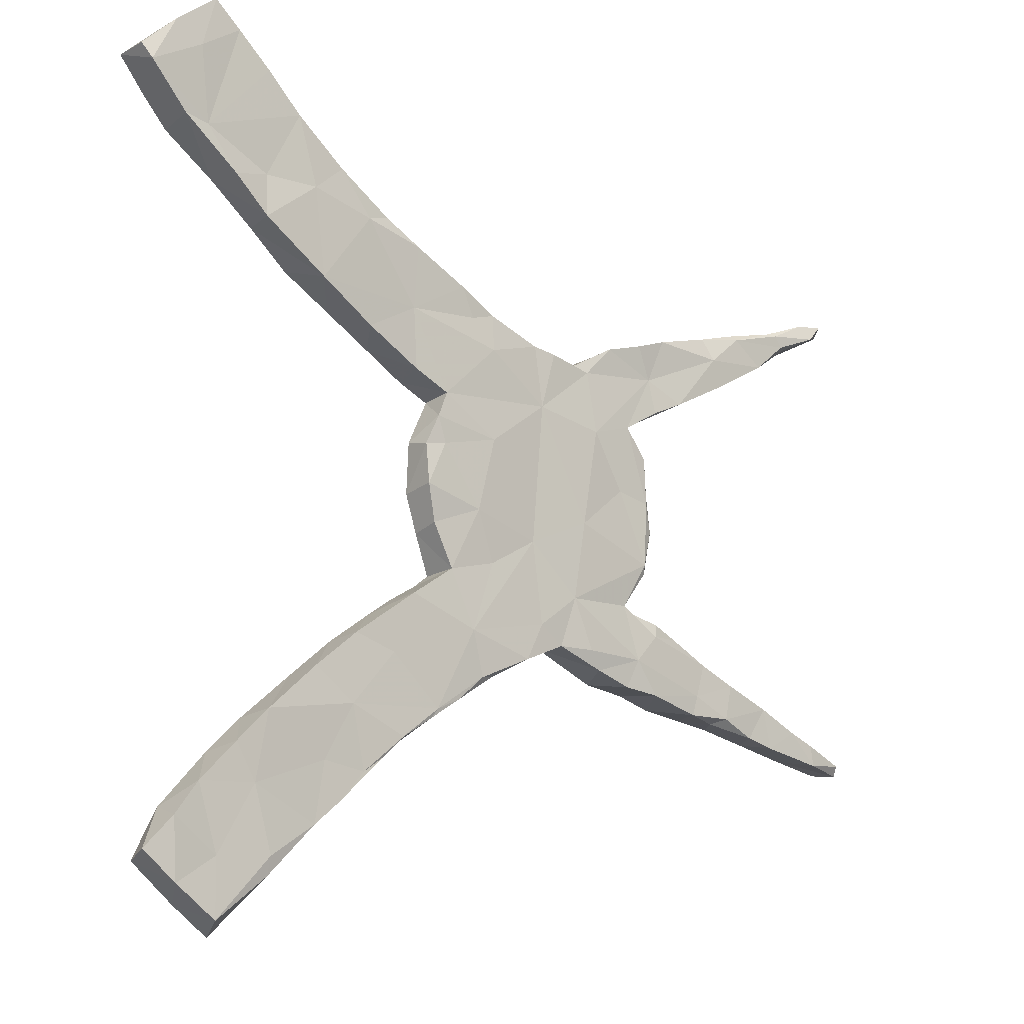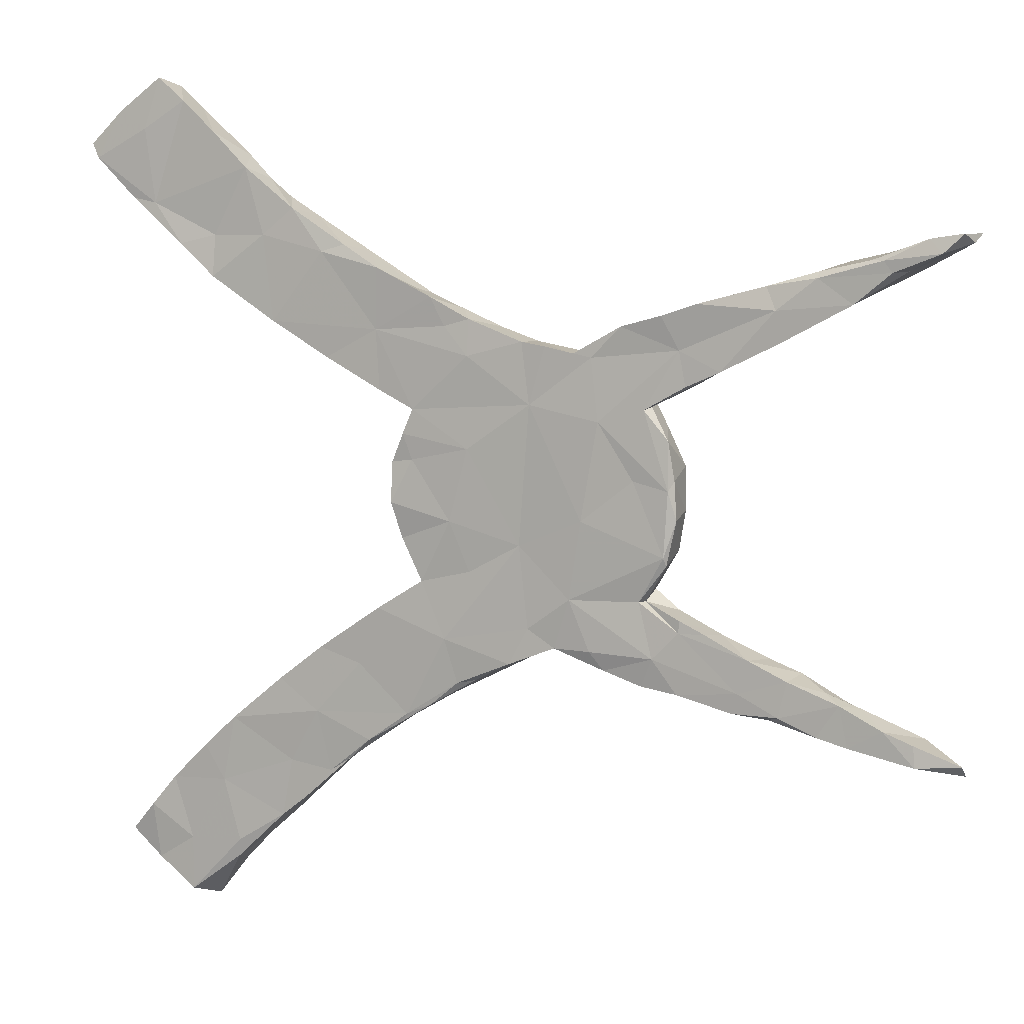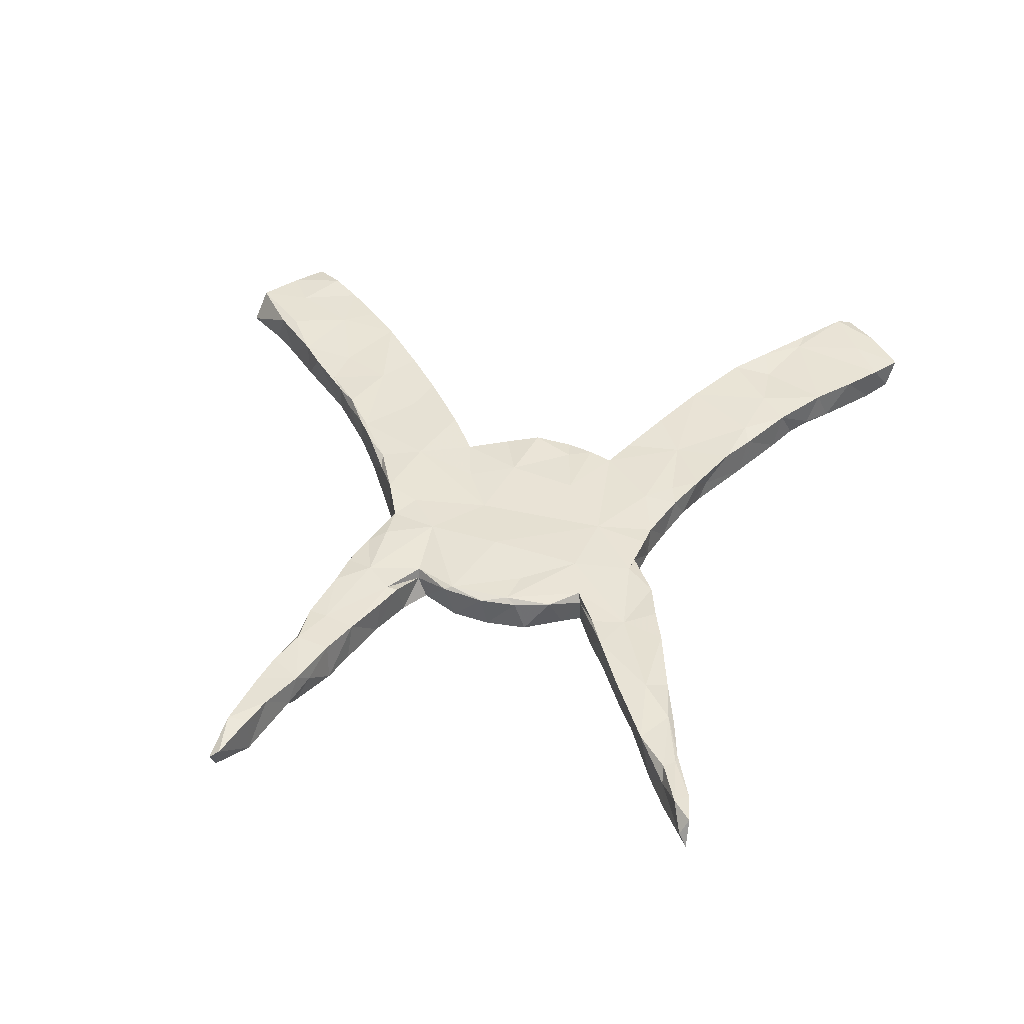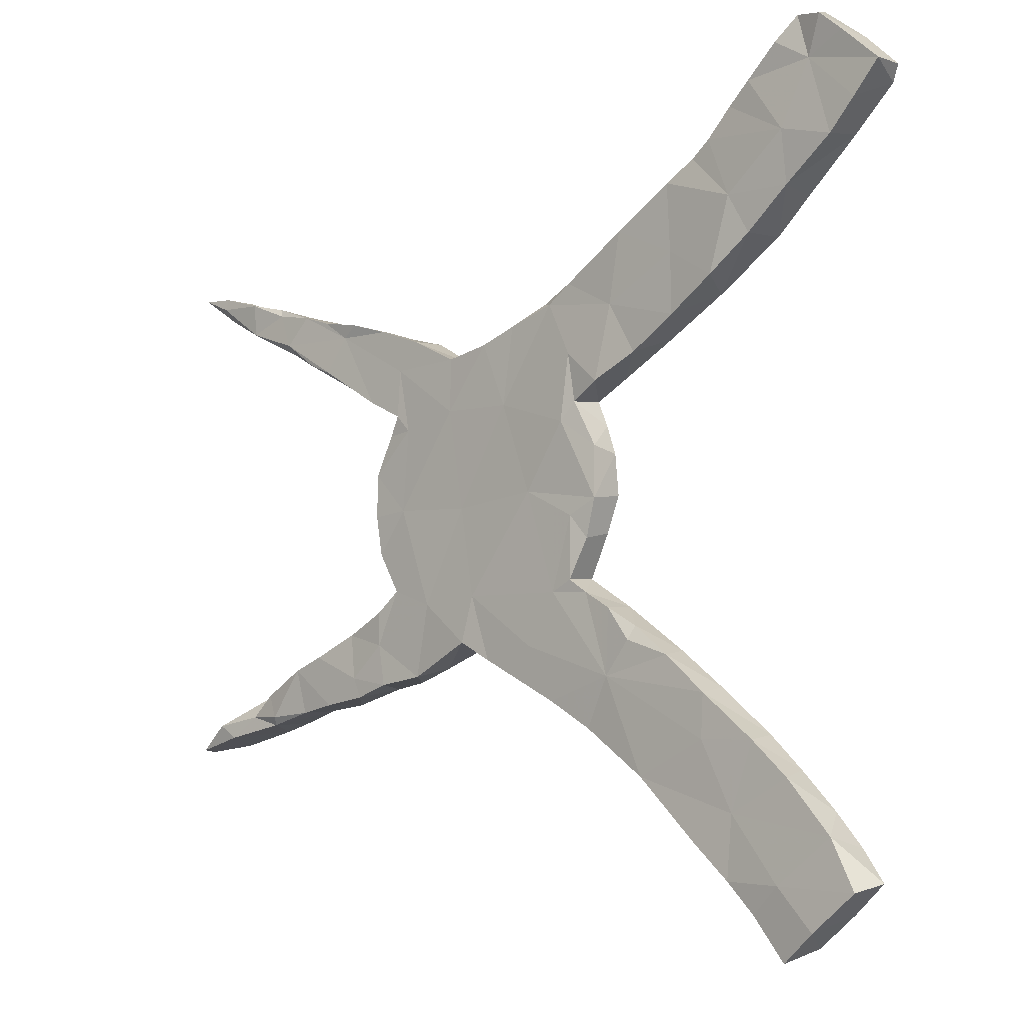
<metadata>
{"format":"obj","ext":"obj","renderer":"f3d","projection":"perspective","resolution":1024,"background":"white","views":[{"elev":-13.2,"azim":-41.0,"up":"+Y"},{"elev":8.0,"azim":20.7,"up":"+Y"},{"elev":41.0,"azim":102.1,"up":"+Z"},{"elev":-7.5,"azim":-137.0,"up":"+Y"}]}
</metadata>
<code>
v 0.7892 0.4055 0.005627
v 0.7961 0.4182 -0.0161
v 0.7931 -0.3561 0.02564
v 0.7974 -0.3717 0.01512
v 0.7248 -0.3616 0.0352
v 0.7807 -0.3695 -0.01869
v 0.7237 0.3708 -0.01455
v 0.7222 -0.3285 0.03294
v 0.7785 0.4188 0.02864
v 0.7485 0.39 0.03496
v 0.7415 0.3952 -0.02189
v 0.7288 -0.3303 -0.02736
v 0.7279 0.4111 0.02746
v 0.6976 0.3637 0.01312
v 0.6629 0.3792 0.03152
v 0.7389 0.4129 -0.01898
v 0.6765 -0.3109 0.03416
v 0.6984 -0.3505 -0.02489
v 0.6762 0.3617 0.03076
v 0.6599 0.3892 -0.02621
v 0.6518 -0.3174 -0.01999
v 0.6196 0.3148 0.03027
v 0.6021 0.3755 -0.01699
v 0.6597 0.3387 -0.02317
v 0.6131 -0.2832 -0.02066
v 0.6236 -0.3409 0.03235
v 0.6099 -0.2775 0.03188
v 0.5644 0.2911 -0.01329
v 0.6445 0.3796 0.02737
v 0.6354 -0.287 -0.004834
v 0.5753 -0.3283 0.03168
v 0.6008 -0.3321 -0.01759
v 0.5674 0.3624 0.02173
v 0.5851 -0.2646 0.008876
v 0.5945 0.3623 -0.02208
v 0.5395 -0.2445 -0.02669
v 0.5966 -0.3191 -0.02511
v 0.5248 -0.3142 -0.02156
v 0.5309 -0.247 0.03379
v 0.5131 0.2655 -0.02554
v 0.5661 0.3527 0.03042
v 0.5685 0.3068 -0.02776
v 0.4984 -0.3107 0.01681
v 0.4887 0.3397 0.02487
v 0.5128 0.2569 0.03253
v 0.5176 -0.3027 0.03508
v 0.5286 0.3493 -0.02465
v 0.5055 0.3045 0.03415
v 0.4812 0.3336 -0.02364
v 0.4878 -0.2254 -0.0273
v 0.4643 -0.304 -0.02435
v 0.454 -0.2712 0.03263
v 0.47 -0.2195 0.03185
v 0.4724 0.2486 -0.02613
v 0.5103 0.2636 0.008646
v 0.4037 -0.1852 0.0319
v 0.4456 -0.3025 0.03092
v 0.4097 0.3198 -0.02683
v 0.392 -0.2938 -0.02399
v 0.4156 -0.1924 -0.02078
v 0.4228 0.2163 -0.01969
v 0.4224 0.2117 0.03465
v 0.4361 0.3024 -0.02196
v 0.3633 -0.166 0.03264
v 0.3594 -0.2797 0.03337
v 0.3687 0.1877 0.03166
v 0.336 -0.2762 -0.02512
v 0.3573 0.2419 0.02858
v 0.347 -0.1598 -0.02547
v 0.3513 0.04503 0.02553
v 0.3543 0.06336 -0.02316
v 0.3467 0.3003 -0.02182
v 0.4043 -0.2628 -0.02543
v 0.3855 0.312 0.03392
v 0.356 -0.01471 0.02869
v 0.3452 -0.06608 -0.02287
v 0.3426 0.1057 0.03081
v 0.3549 -0.004547 -0.02401
v 0.3408 -0.08475 0.02935
v 0.3673 0.1849 -0.02471
v 0.3047 0.2298 -0.02272
v 0.3018 -0.2719 0.02876
v 0.3127 0.1554 0.01762
v 0.3435 0.02961 0.03387
v 0.3252 0.1254 -0.02151
v 0.3308 0.2935 0.03518
v 0.3039 -0.1424 0.01199
v 0.3083 -0.128 -0.02417
v 0.3615 -0.1848 0.03344
v 0.3045 0.1515 0.03284
v 0.263 -0.2664 -0.02158
v 0.3375 -0.07137 0.03502
v 0.3475 -0.2122 -0.02431
v 0.2974 -0.1419 0.0286
v 0.2706 0.2733 -0.02218
v 0.2668 0.2759 0.03203
v 0.3083 0.1557 -0.02428
v 0.3204 -0.2273 0.03551
v 0.2375 -0.154 -0.02616
v 0.2947 0.0007323 -0.02393
v 0.2843 0.1294 -0.02347
v 0.2876 0.04294 0.03213
v 0.2194 0.2278 0.02978
v 0.2201 -0.2228 0.0353
v 0.2414 -0.2515 0.02871
v 0.1898 0.2337 -0.0226
v 0.1595 -0.2179 -0.02758
v 0.1613 -0.2223 0.02954
v 0.2324 0.131 0.03587
v 0.1654 -0.006957 -0.02269
v 0.1393 -0.1468 -0.02619
v 0.1881 0.2324 0.02421
v 0.1894 0.15 -0.02522
v 0.1169 0.2468 -0.02368
v 0.1866 -0.1443 0.03403
v 0.2058 -0.02202 0.03593
v 0.1459 0.2431 0.03247
v 0.1189 -0.1939 0.03233
v 0.108 -0.2472 -0.02355
v 0.1035 -0.06538 0.02946
v 0.1207 0.153 0.03235
v 0.02817 -0.2836 0.02155
v 0.1077 0.2491 0.03037
v 0.07423 0.1462 -0.02454
v 0.01965 0.08153 0.03488
v 0.0571 0.2676 -0.0223
v 0.08824 -0.2515 0.0345
v -0.01958 -0.219 0.03455
v -0.002253 0.2952 -0.01225
v 0.02384 0.006139 -0.02386
v 0.02098 -0.111 0.02974
v 0.001032 -0.2884 0.03102
v 0.01941 0.2253 0.03409
v -0.01989 0.2908 -0.02212
v -0.02296 -0.3151 -0.02283
v -0.01005 -0.03267 0.03436
v 0.02078 0.2817 0.029
v -0.01958 0.27 0.02995
v -0.04322 -0.3256 0.02983
v 0.02037 -0.2305 -0.02548
v -0.06159 0.2095 -0.02624
v -0.0769 0.327 0.004495
v -0.05906 -0.1301 0.02965
v -0.06247 -0.1348 -0.02497
v -0.09106 -0.1551 -0.02161
v -0.07238 0.1402 0.03178
v -0.04658 0.1072 -0.02675
v -0.04195 0.3148 0.03226
v -0.06241 -0.03755 -0.02382
v -0.0702 0.1348 -0.02185
v -0.08864 0.1013 0.0326
v -0.02784 -0.1515 -0.0246
v -0.0739 0.06113 0.03113
v -0.1327 -0.177 0.03233
v -0.1063 0.06504 -0.01764
v -0.09211 -0.06347 0.02829
v -0.1077 -0.01474 -0.02042
v -0.09056 -0.07368 -0.01817
v -0.05919 0.3179 -0.02196
v -0.08471 -0.3442 0.03087
v -0.1084 0.05618 0.02779
v -0.1349 0.2624 0.02871
v -0.1083 -0.006961 0.03494
v -0.09502 -0.3587 0.02878
v -0.1337 -0.2823 -0.02561
v -0.09451 -0.3578 -0.02107
v -0.152 -0.4007 0.01688
v -0.1417 0.2739 -0.02253
v -0.15 -0.3917 0.03269
v -0.117 0.1608 -0.02816
v -0.129 0.1679 0.02856
v -0.1362 -0.1813 -0.02315
v -0.1309 0.3585 0.0328
v -0.1884 0.3932 0.0281
v -0.1864 0.1958 -0.02103
v -0.1747 -0.2309 -0.02551
v -0.1819 -0.2101 -0.01539
v -0.1842 -0.4244 0.0285
v -0.1644 0.3804 -0.02662
v -0.2627 -0.4949 0.02943
v -0.1669 -0.2691 0.0299
v -0.1972 -0.4304 -0.02481
v -0.2349 -0.2473 0.02849
v -0.2248 0.382 0.03322
v -0.2611 0.2413 -0.02293
v -0.2588 0.3353 -0.02213
v -0.2188 -0.4478 0.02877
v -0.2183 0.2171 0.02975
v -0.3089 0.2721 0.03454
v -0.2451 -0.2558 -0.02205
v -0.2413 -0.3517 0.03173
v -0.257 0.4373 -0.02632
v -0.2884 -0.4366 0.02882
v -0.3616 -0.484 -0.02374
v -0.3064 -0.3033 0.02953
v -0.2756 0.4491 0.02985
v -0.2955 -0.5245 -0.02597
v -0.3011 0.4665 -0.02073
v -0.3138 -0.313 -0.02515
v -0.3047 -0.5288 0.03
v -0.3559 0.5124 0.0306
v -0.3108 -0.3796 -0.02591
v -0.3838 -0.6048 0.03036
v -0.3891 -0.3734 0.03371
v -0.332 0.4897 -0.02201
v -0.3331 0.4948 -0.01535
v -0.3255 0.4072 0.03317
v -0.354 -0.5778 -0.02533
v -0.3981 -0.3821 -0.02268
v -0.3363 0.2885 -0.02709
v -0.3815 -0.5771 0.03487
v -0.4025 0.3396 -0.02173
v -0.3709 0.5311 -0.02094
v -0.3963 -0.6235 -0.02187
v -0.4093 -0.4787 0.0333
v -0.3706 0.3994 -0.02706
v -0.4117 0.568 0.02975
v -0.4116 0.4063 0.02913
v -0.4586 0.6066 -0.02758
v -0.4135 0.3408 0.03564
v -0.4067 0.5622 -0.02352
v -0.4722 0.3968 -0.02331
v -0.4462 -0.688 -0.02016
v -0.4417 -0.5832 -0.02801
v -0.4693 -0.5819 0.03235
v -0.4559 -0.4356 -0.02065
v -0.442 -0.4237 0.03387
v -0.4685 -0.6686 0.03302
v -0.5165 0.4563 0.03081
v -0.4679 0.478 -0.02791
v -0.5294 -0.5161 -0.02361
v -0.4988 -0.6459 -0.027
v -0.5007 -0.4825 0.03215
v -0.5311 -0.6215 0.02959
v -0.4923 0.6411 -0.018
v -0.5072 0.6535 0.02828
v -0.5121 0.574 -0.02035
v -0.469 0.3921 0.03572
v -0.5544 0.4639 0.03049
v -0.5406 -0.5316 0.03578
v -0.5512 0.4551 -0.02716
v -0.5363 0.6322 -0.02758
v -0.4649 0.6167 0.02852
v -0.5318 0.5734 0.03294
v -0.5753 0.6012 0.03116
v -0.568 -0.5909 -0.02444
v -0.592 0.5 -0.02643
v -0.5739 0.6004 -0.02744
v -0.5819 -0.5787 0.02498
v -0.6159 0.5275 0.03535
v -0.6301 0.5501 0.02738
v -0.6323 0.5472 -0.02465
f 158 156 157
f 157 156 163
f 80 83 97
f 61 55 80
f 24 14 22
f 7 14 24
f 13 9 16
f 44 58 74
f 96 95 112
f 114 126 123
f 123 126 137
f 175 188 185
f 129 159 142
f 173 179 174
f 189 220 212
f 196 174 192
f 110 113 100
f 71 100 101
f 158 149 144
f 101 100 113
f 85 71 101
f 97 85 101
f 83 85 97
f 157 149 158
f 124 110 130
f 113 110 124
f 80 97 81
f 54 61 80
f 63 80 81
f 54 80 63
f 61 40 55
f 54 40 61
f 40 28 55
f 42 40 54
f 42 28 40
f 24 22 28
f 24 28 42
f 24 42 35
f 11 7 24
f 11 24 20
f 7 1 14
f 2 1 7
f 2 7 11
f 16 2 11
f 9 2 16
f 59 57 65
f 81 97 101
f 81 101 113
f 72 63 81
f 42 54 63
f 47 42 63
f 35 42 47
f 20 35 23
f 20 24 35
f 16 11 20
f 16 20 29
f 130 149 157
f 58 63 72
f 58 49 63
f 44 49 58
f 49 47 63
f 47 49 44
f 33 23 47
f 23 35 47
f 155 157 161
f 147 157 155
f 130 157 147
f 124 130 147
f 81 113 106
f 95 81 106
f 95 72 81
f 150 147 155
f 151 150 155
f 146 150 151
f 114 113 124
f 106 113 114
f 106 114 112
f 95 106 112
f 147 150 141
f 150 146 170
f 141 150 170
f 141 124 147
f 114 124 126
f 170 171 175
f 126 124 134
f 168 170 175
f 141 170 168
f 134 124 141
f 129 126 134
f 137 126 129
f 134 141 168
f 129 134 159
f 168 175 185
f 159 134 168
f 179 159 168
f 185 189 210
f 186 185 210
f 168 185 186
f 179 168 186
f 142 159 179
f 173 142 179
f 210 189 212
f 186 210 216
f 216 210 212
f 192 186 216
f 179 186 192
f 174 179 192
f 222 212 220
f 212 222 216
f 198 192 216
f 205 198 216
f 192 198 196
f 196 198 206
f 216 222 230
f 205 216 230
f 198 205 206
f 213 205 230
f 206 205 213
f 222 239 241
f 230 241 237
f 237 241 247
f 221 213 230
f 241 239 247
f 239 250 247
f 221 230 237
f 217 221 219
f 252 247 250
f 237 247 252
f 219 221 237
f 243 217 219
f 243 219 235
f 248 237 252
f 245 248 252
f 242 235 237
f 235 219 237
f 242 237 248
f 245 242 248
f 236 235 242
f 131 136 143
f 128 131 143
f 143 144 145
f 143 145 154
f 154 177 183
f 181 154 183
f 183 190 195
f 75 70 84
f 70 75 78
f 92 84 102
f 143 154 128
f 128 154 181
f 183 195 191
f 195 199 204
f 92 102 116
f 115 92 116
f 115 116 120
f 118 115 120
f 118 120 128
f 128 120 131
f 181 183 191
f 191 195 204
f 193 191 204
f 227 204 209
f 227 209 226
f 227 226 233
f 75 84 92
f 79 75 92
f 76 75 79
f 127 118 128
f 215 193 204
f 215 204 227
f 215 227 233
f 215 233 225
f 225 233 240
f 240 233 231
f 79 92 94
f 88 79 87
f 87 79 94
f 94 92 115
f 108 104 115
f 108 115 118
f 127 128 132
f 160 128 181
f 160 181 191
f 187 191 193
f 234 240 249
f 89 87 94
f 89 64 87
f 98 94 115
f 104 98 115
f 107 108 119
f 108 127 119
f 119 127 122
f 122 127 132
f 139 122 132
f 135 122 139
f 160 132 128
f 164 139 160
f 166 139 164
f 169 160 191
f 164 160 169
f 167 164 169
f 166 164 167
f 169 191 187
f 178 169 187
f 167 169 178
f 200 193 215
f 211 215 225
f 234 225 240
f 98 89 94
f 105 98 104
f 105 104 108
f 180 178 187
f 182 178 180
f 180 187 193
f 200 180 193
f 197 180 200
f 211 200 215
f 203 200 211
f 89 56 64
f 82 98 105
f 208 200 203
f 208 203 214
f 228 211 225
f 228 225 234
f 56 53 60
f 53 56 89
f 52 89 98
f 82 65 98
f 91 82 105
f 203 211 228
f 223 214 203
f 223 203 228
f 39 53 52
f 52 53 89
f 65 52 98
f 59 65 67
f 39 36 53
f 65 57 52
f 39 34 36
f 27 34 39
f 46 39 52
f 57 46 52
f 160 139 132
f 27 30 34
f 27 39 46
f 43 46 57
f 43 57 51
f 17 30 27
f 31 46 43
f 31 27 46
f 31 26 27
f 17 27 26
f 26 31 32
f 5 17 26
f 18 5 26
f 5 3 8
f 5 8 17
f 4 3 5
f 127 108 118
f 131 120 136
f 161 157 163
f 245 252 251
f 251 252 250
f 250 245 251
f 250 244 245
f 217 243 229
f 244 229 243
f 229 244 250
f 239 229 250
f 217 213 221
f 201 206 213
f 217 201 213
f 201 217 229
f 238 229 239
f 222 238 239
f 201 229 218
f 218 229 238
f 196 201 207
f 201 196 206
f 207 201 218
f 220 238 222
f 207 184 196
f 220 207 218
f 220 218 238
f 174 196 184
f 184 207 189
f 220 189 207
f 173 174 184
f 173 184 162
f 162 184 189
f 148 142 173
f 148 173 162
f 188 162 189
f 185 188 189
f 148 129 142
f 137 129 148
f 137 148 138
f 138 148 162
f 188 171 162
f 133 137 138
f 133 138 162
f 146 133 162
f 171 146 162
f 171 188 175
f 123 137 133
f 117 114 123
f 121 123 133
f 121 133 146
f 170 146 171
f 112 114 117
f 121 117 123
f 125 121 146
f 151 125 146
f 153 151 161
f 74 58 72
f 86 74 72
f 86 95 96
f 86 72 95
f 68 86 96
f 103 96 112
f 103 112 117
f 121 103 117
f 153 125 151
f 161 151 155
f 33 47 44
f 33 44 41
f 41 44 48
f 48 44 74
f 68 74 86
f 68 96 103
f 136 125 153
f 13 16 29
f 15 13 29
f 29 20 23
f 15 29 41
f 29 33 41
f 29 23 33
f 48 74 68
f 62 48 68
f 66 62 68
f 109 68 103
f 109 103 121
f 153 161 163
f 163 136 153
f 45 62 55
f 1 9 10
f 10 9 13
f 1 10 14
f 10 13 15
f 19 10 15
f 14 10 19
f 14 19 22
f 19 15 41
f 22 19 41
f 48 22 41
f 28 22 55
f 55 22 45
f 45 48 62
f 55 62 80
f 62 66 83
f 90 66 68
f 83 66 90
f 90 68 109
f 120 116 121
f 120 121 125
f 120 125 136
f 136 163 156
f 77 83 90
f 84 90 109
f 77 85 83
f 84 109 102
f 102 109 116
f 116 109 121
f 158 143 156
f 144 143 158
f 77 71 85
f 70 77 84
f 110 111 130
f 130 152 149
f 8 12 17
f 32 31 43
f 53 36 50
f 232 228 234
f 107 105 108
f 182 167 178
f 183 177 190
f 154 145 172
f 70 71 77
f 243 236 244
f 244 236 245
f 236 242 245
f 243 235 236
f 230 222 241
f 12 6 18
f 4 5 18
f 6 4 18
f 143 136 156
f 12 3 6
f 8 3 12
f 18 26 32
f 12 18 21
f 12 30 17
f 37 32 38
f 21 32 37
f 18 32 21
f 25 21 37
f 30 21 25
f 30 12 21
f 3 4 6
f 38 32 43
f 51 38 43
f 36 38 51
f 36 37 38
f 36 25 37
f 34 25 36
f 34 30 25
f 59 51 57
f 73 51 59
f 50 36 51
f 50 51 73
f 65 82 67
f 59 67 73
f 60 73 93
f 60 50 73
f 50 60 53
f 232 223 228
f 91 67 82
f 93 73 67
f 93 67 91
f 214 223 224
f 224 223 232
f 208 214 224
f 197 200 208
f 56 60 64
f 69 60 93
f 64 60 69
f 246 232 234
f 224 232 246
f 208 224 194
f 197 208 194
f 182 180 197
f 182 197 194
f 107 91 105
f 91 107 99
f 93 91 99
f 88 93 99
f 69 93 88
f 64 69 87
f 246 234 249
f 224 246 231
f 202 182 194
f 166 167 182
f 135 139 166
f 119 122 135
f 107 119 111
f 99 107 111
f 87 69 88
f 231 246 249
f 240 231 249
f 194 224 231
f 166 182 165
f 135 166 165
f 119 135 140
f 111 119 140
f 100 88 99
f 76 88 100
f 76 79 88
f 202 194 209
f 165 182 202
f 140 135 165
f 100 99 110
f 78 75 76
f 226 231 233
f 226 194 231
f 226 209 194
f 199 165 202
f 140 165 152
f 111 140 152
f 110 99 111
f 100 78 76
f 204 199 209
f 199 202 209
f 195 190 199
f 190 165 199
f 176 165 190
f 172 165 176
f 145 152 165
f 172 145 165
f 130 111 152
f 71 78 100
f 78 71 70
f 177 176 190
f 177 172 176
f 144 152 145
f 22 48 45
f 80 62 83
f 77 90 84
f 149 152 144
f 154 172 177
f 9 1 2

</code>
